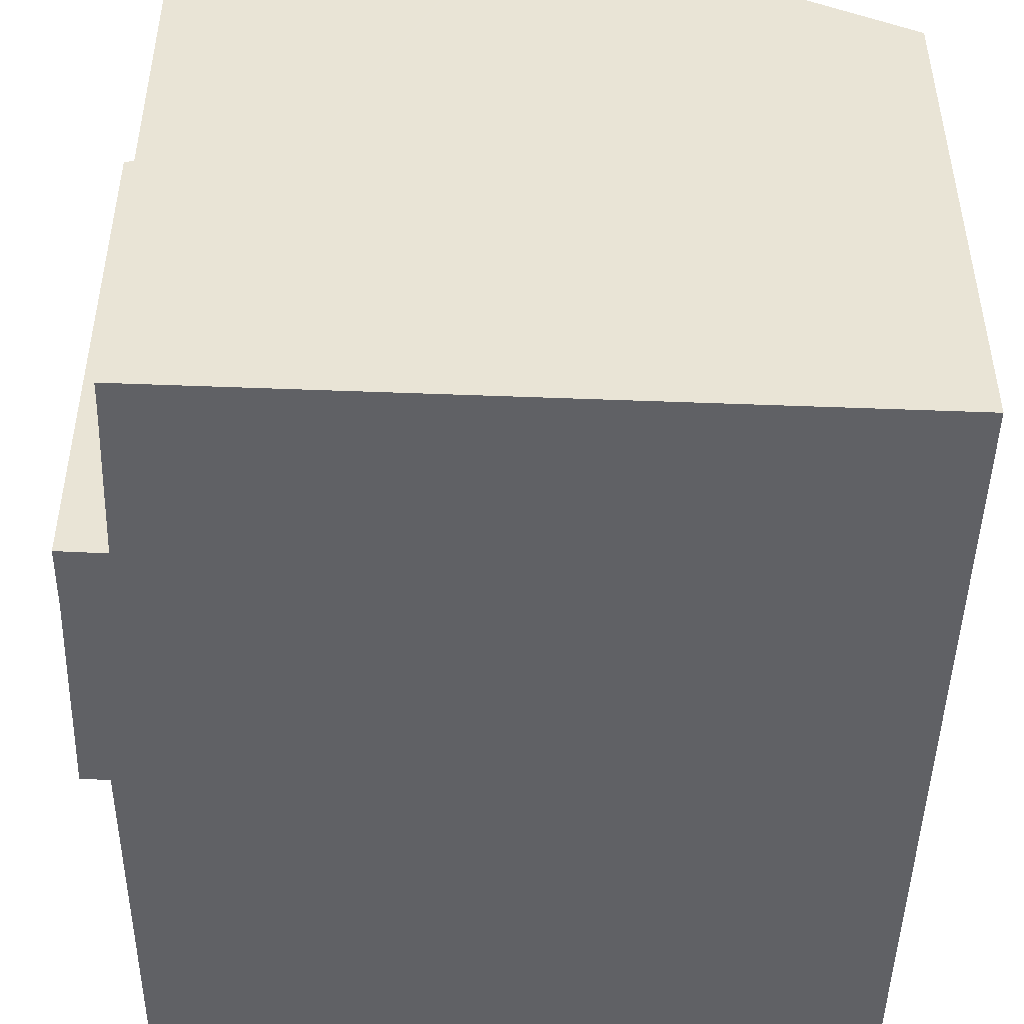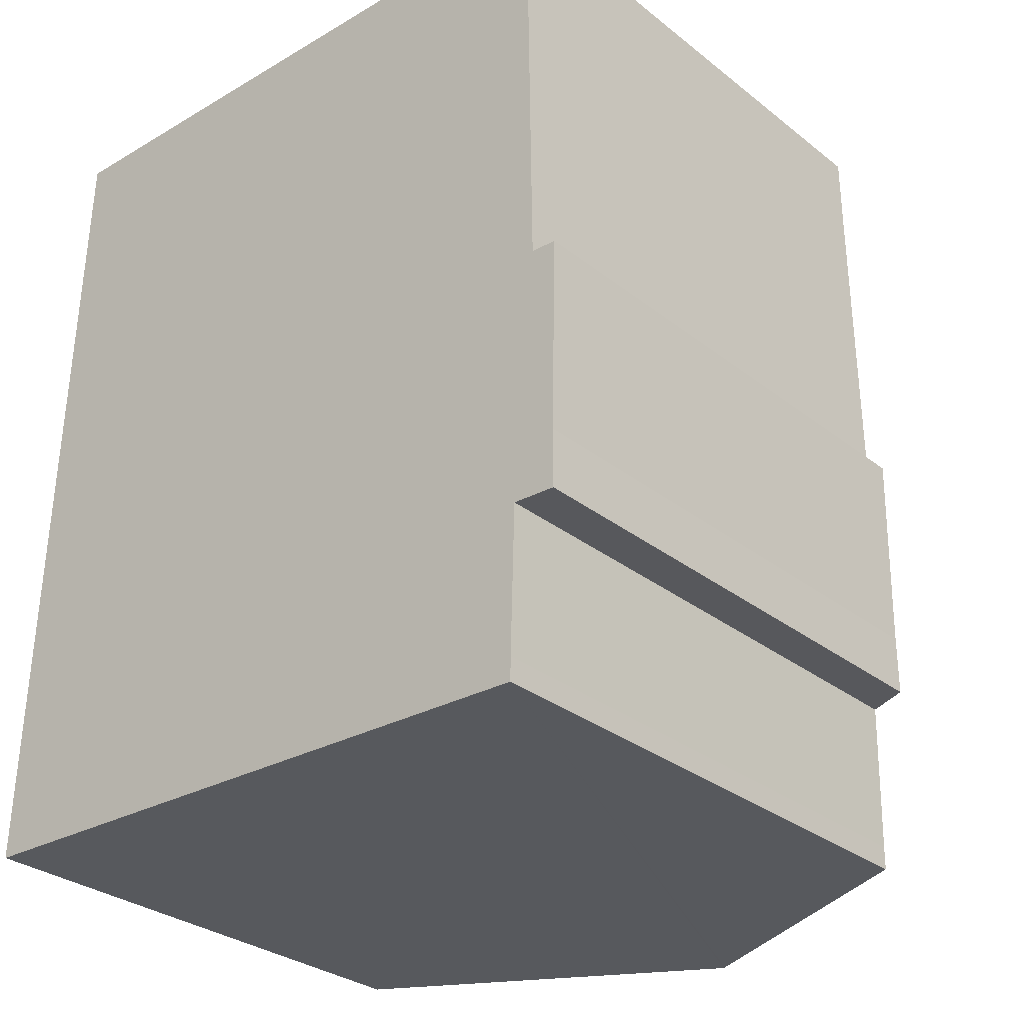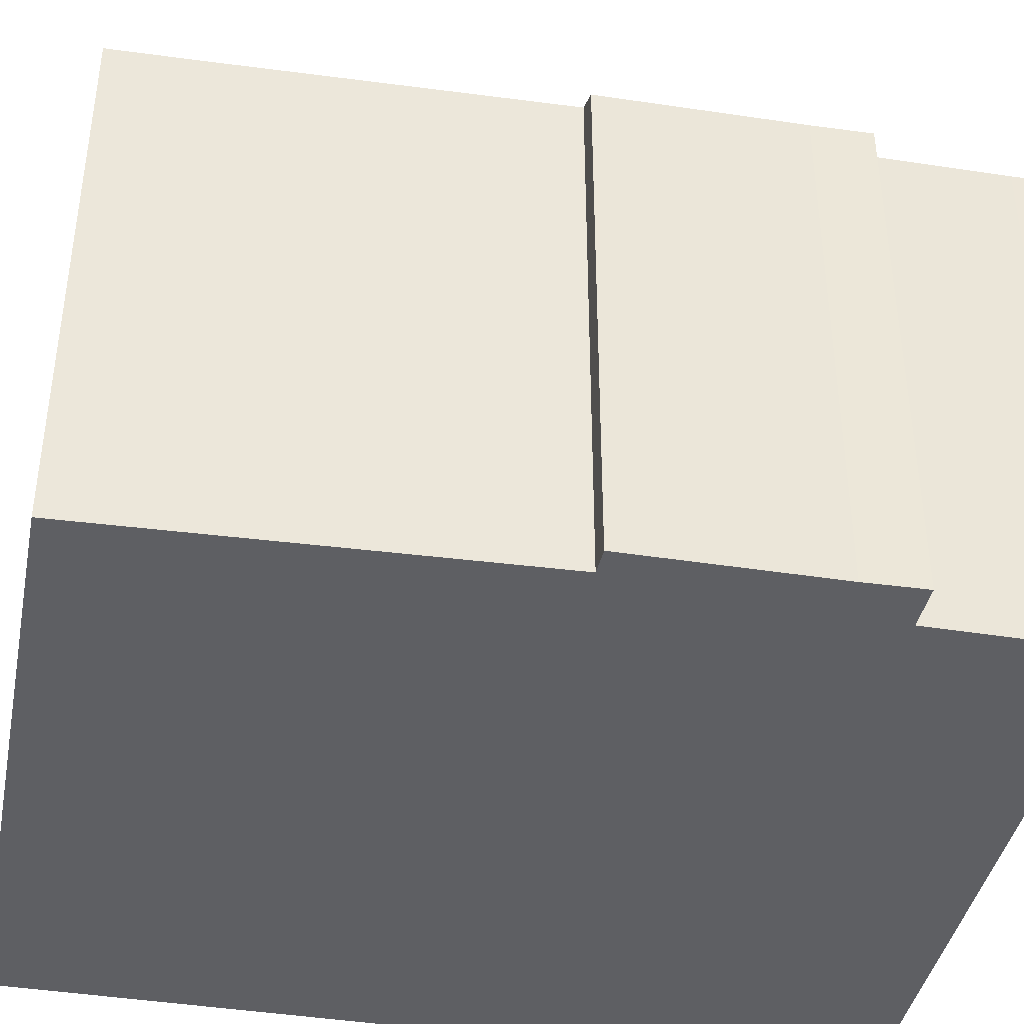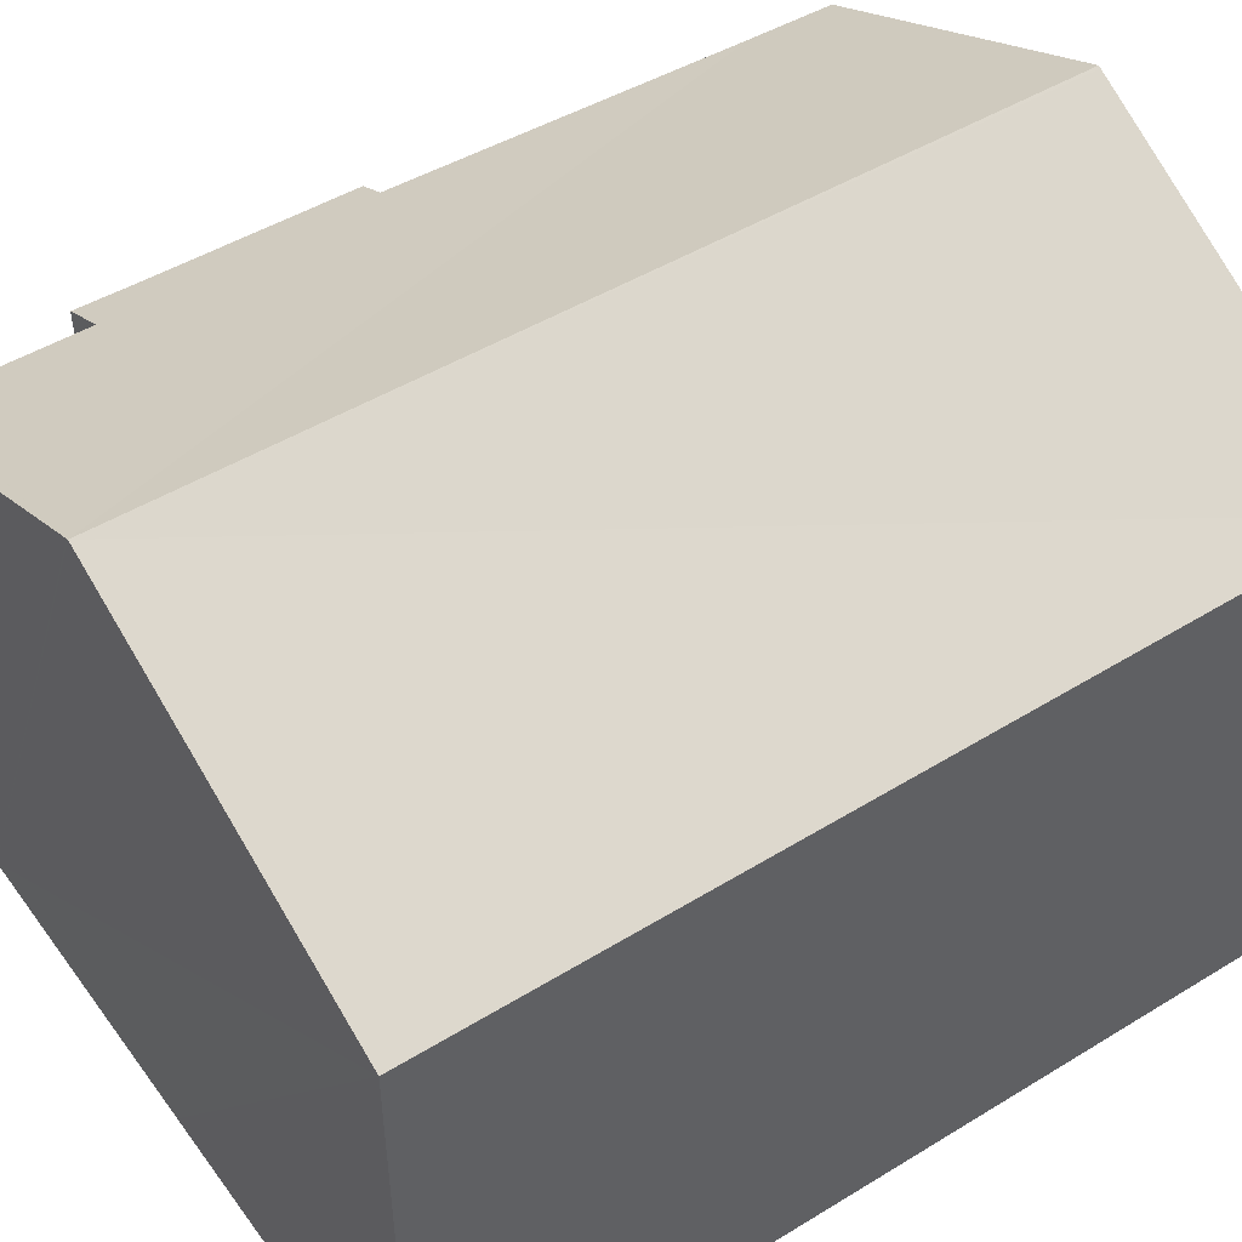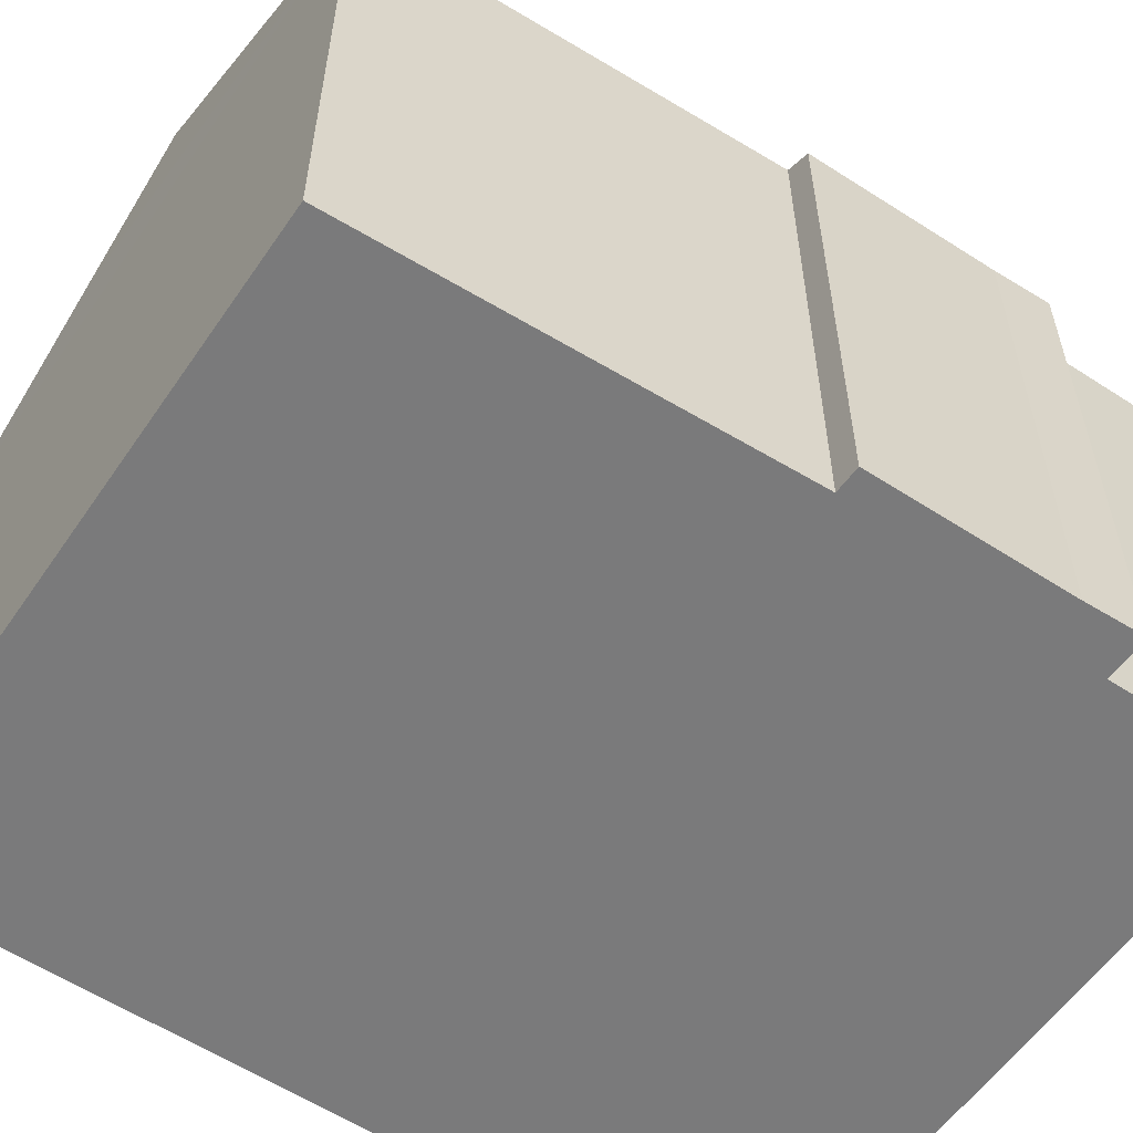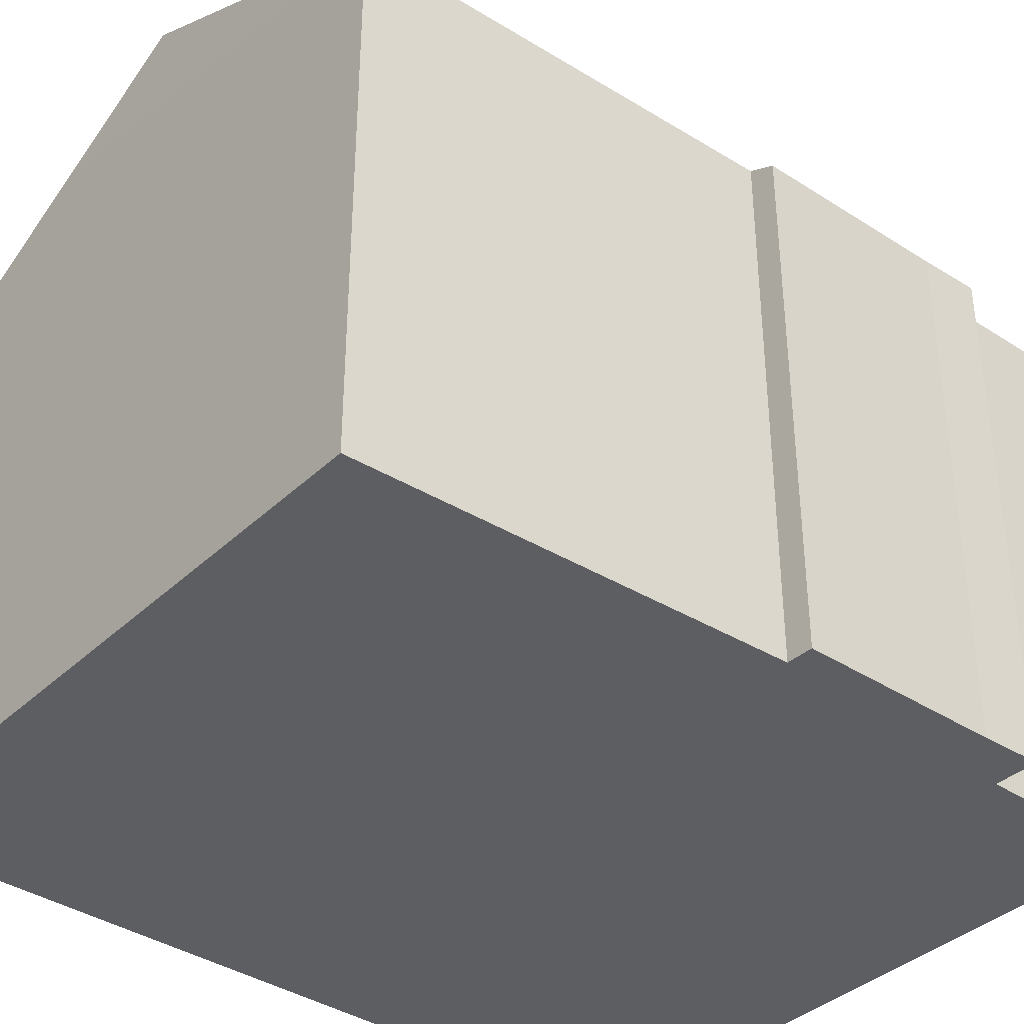
<metadata>
{"format":"obj","ext":"obj","renderer":"f3d","projection":"perspective","resolution":1024,"background":"white","views":[{"elev":-48.4,"azim":179.7,"up":"+Y"},{"elev":-30.4,"azim":41.6,"up":"+Z"},{"elev":-41.2,"azim":80.6,"up":"+Y"},{"elev":49.6,"azim":-122.5,"up":"+Y"},{"elev":-58.1,"azim":57.5,"up":"+Y"},{"elev":-37.9,"azim":51.6,"up":"+Y"}]}
</metadata>
<code>
v  0.003 9.456 0.087
v  6.482 12.56 -0.243
v  0 9.455 5.79e-16
v  0.448 9.456 15.2
v  1.021 9.739 15.19
v  1.819 10.13 15.16
v  4.115 11.27 15.1
v  4.776 11.59 15.08
v  6.692 12.54 15.02
v  6.736 12.56 15.02
v  12.92 9.483 2.557
v  12.12 9.863 2.599
v  12.91 9.487 3.62
v  12.43 9.751 14.85
v  12.44 9.729 13.37
v  12.53 9.679 7.215
v  12.99 9.454 7.186
v  12.97 9.463 6.271
v  12.05 9.896 -0.035
v  6.524 12.54 -0.245
v  11.01 10.39 -0.413
v  12.04 9.897 -0.452
v  0 0 0
v  0.448 -9.308e-16 15.2
v  0.003 -5.327e-18 0.087
v  12.43 -9.094e-16 14.85
v  1.021 -9.298e-16 15.19
v  1.819 -9.285e-16 15.16
v  4.776 -9.233e-16 15.08
v  4.115 -9.245e-16 15.1
v  6.692 -9.198e-16 15.02
v  6.736 -9.198e-16 15.02
v  12.53 -4.418e-16 7.215
v  12.99 -4.4e-16 7.186
v  12.44 -8.189e-16 13.37
v  12.91 -2.217e-16 3.62
v  12.97 -3.84e-16 6.271
v  12.92 -1.566e-16 2.557
v  12.05 2.143e-18 -0.035
v  12.12 -1.591e-16 2.599
v  12.04 2.768e-17 -0.452
v  11.01 2.529e-17 -0.413
v  6.482 1.488e-17 -0.243
v  6.524 1.5e-17 -0.245
g defaultobject
f 1 2 3
f 2 1 4
f 2 4 5
f 2 5 6
f 2 6 7
f 2 7 8
f 2 8 9
f 2 9 10
f 11 12 13
f 14 2 10
f 2 14 15
f 2 15 16
f 2 16 17
f 2 17 18
f 2 18 13
f 2 13 12
f 2 12 19
f 2 19 20
f 20 19 21
f 21 19 22
f 3 4 1
f 4 3 23
f 4 23 24
f 24 23 25
f 9 14 10
f 14 9 8
f 14 8 7
f 14 7 6
f 14 6 5
f 14 5 4
f 14 4 24
f 14 24 26
f 26 24 27
f 26 27 28
f 26 28 29
f 29 28 30
f 26 29 31
f 26 31 32
f 33 17 16
f 17 33 34
f 26 15 14
f 15 26 16
f 16 26 33
f 33 26 35
f 34 18 17
f 18 34 13
f 13 34 36
f 36 34 37
f 36 11 13
f 11 36 38
f 12 39 19
f 39 12 40
f 19 41 22
f 41 19 39
f 11 40 12
f 40 11 38
f 41 21 22
f 21 41 20
f 20 41 2
f 2 41 3
f 3 41 42
f 3 42 43
f 3 43 23
f 43 42 44
f 43 25 23
f 36 40 38
f 32 31 26
f 39 42 41
f 42 39 44
f 44 39 25
f 25 39 24
f 24 39 40
f 24 40 36
f 24 36 37
f 24 37 33
f 33 37 34
f 24 33 35
f 24 35 26
f 24 26 31
f 24 31 29
f 24 29 27
f 27 29 30
f 27 30 28

</code>
